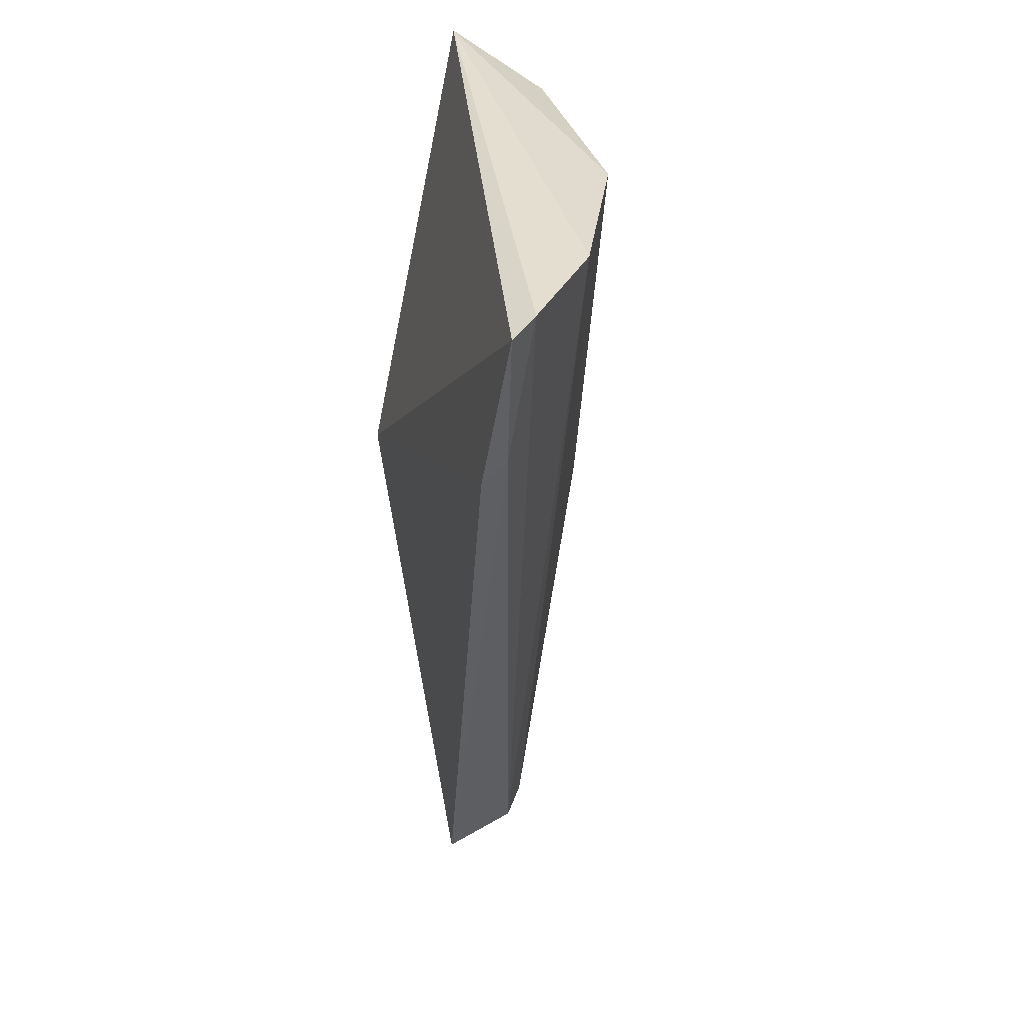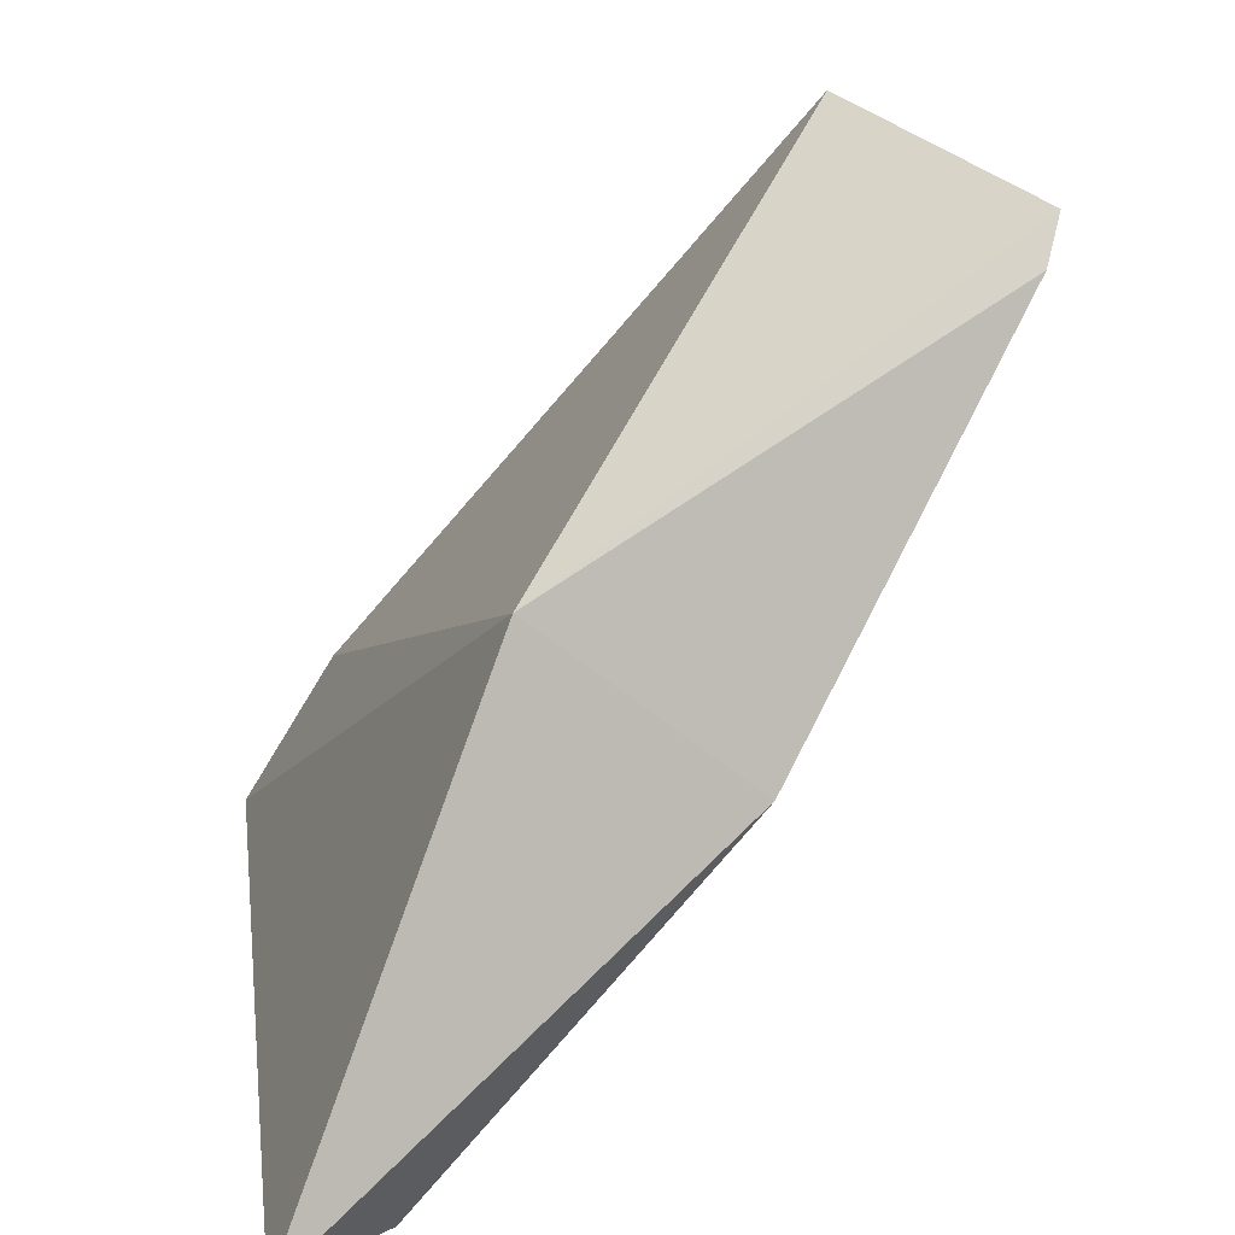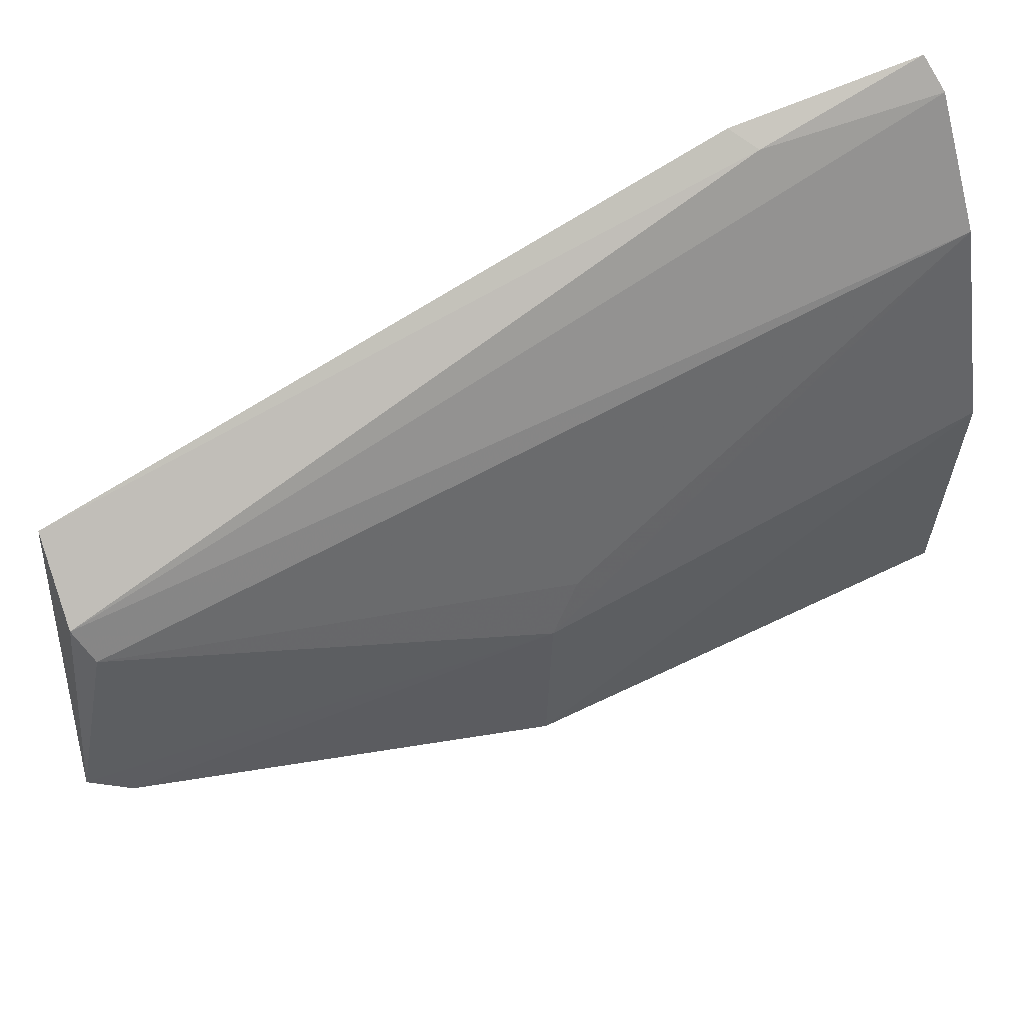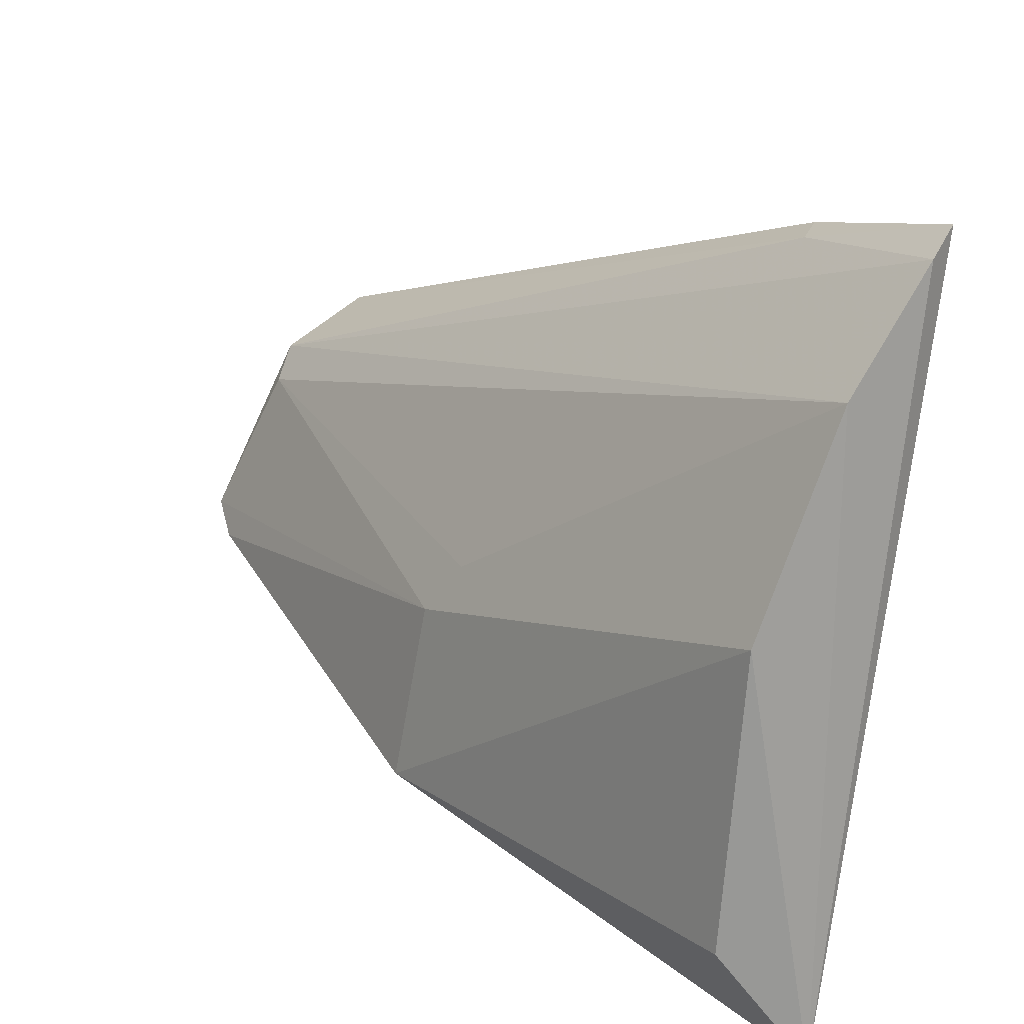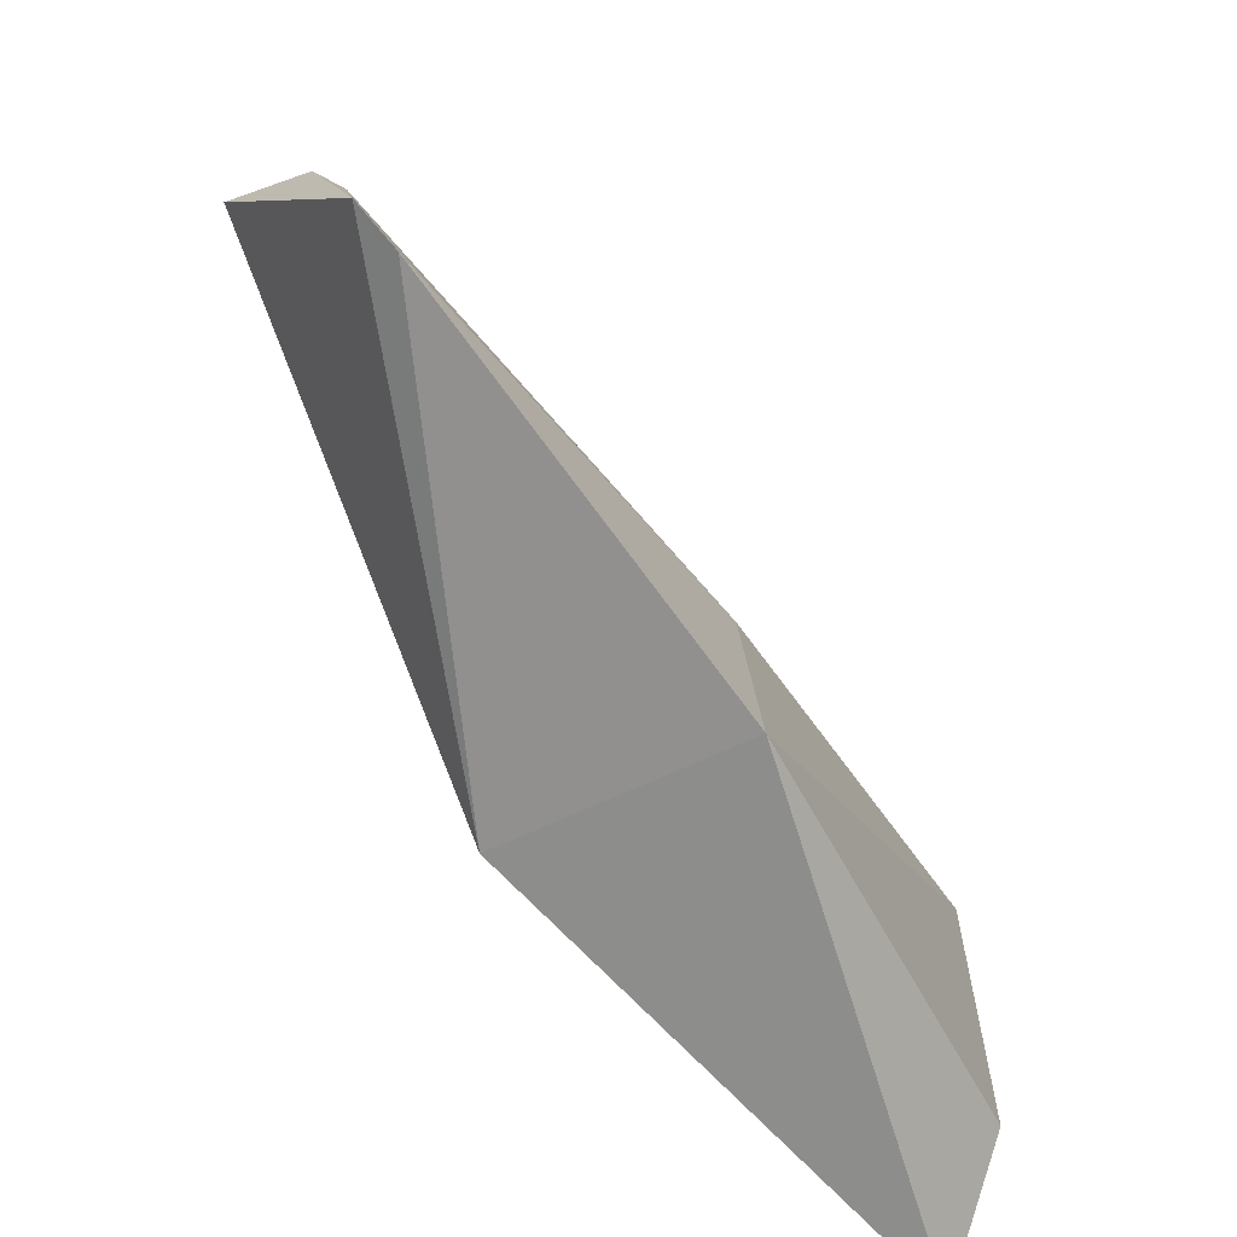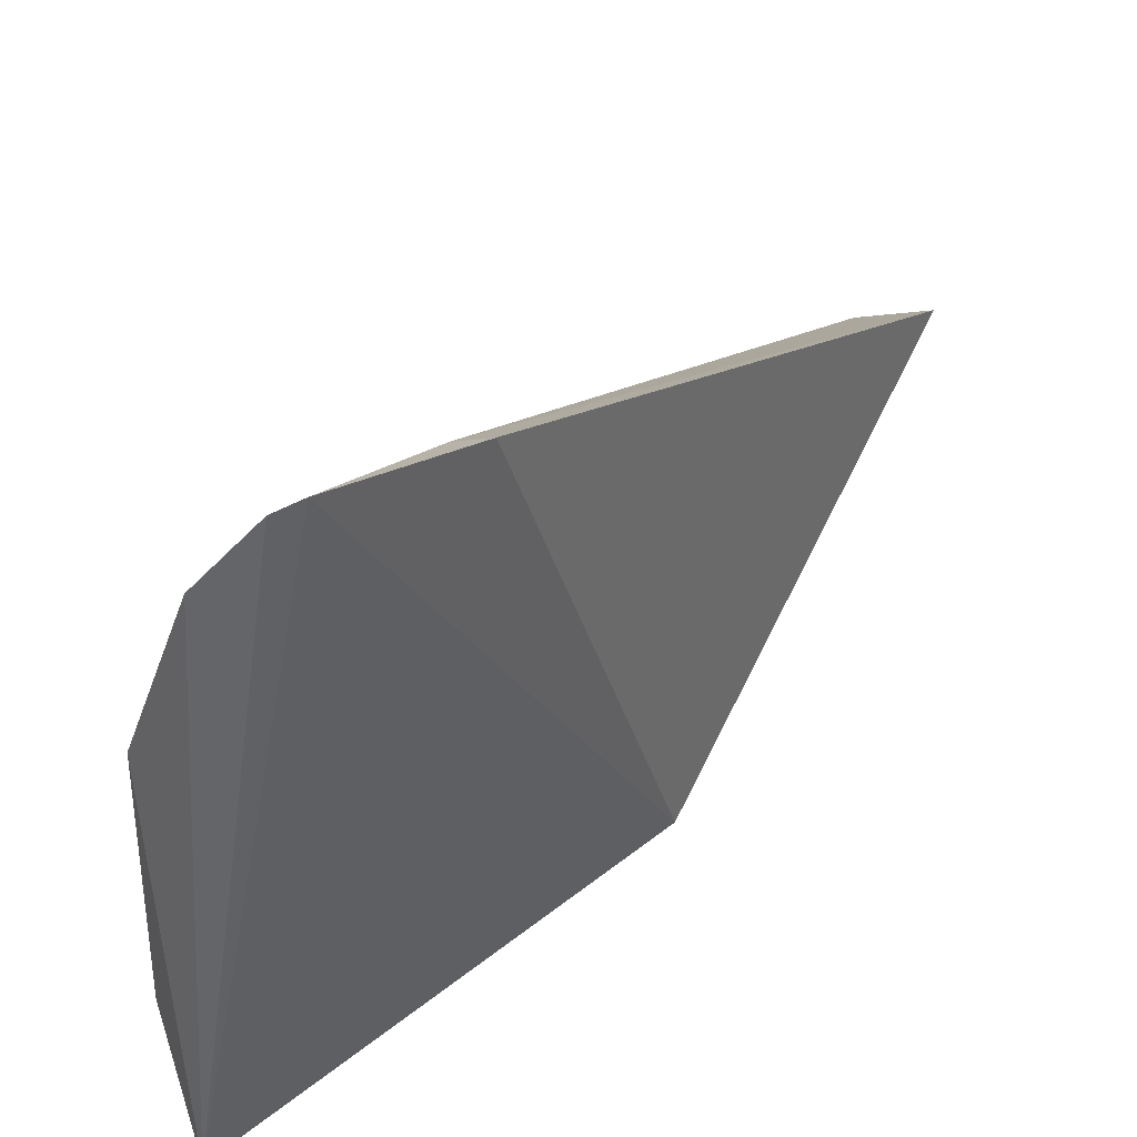
<metadata>
{"format":"obj","ext":"obj","renderer":"f3d","projection":"perspective","resolution":1024,"background":"white","views":[{"elev":33.9,"azim":-17.0,"up":"+Y"},{"elev":-73.2,"azim":-36.7,"up":"+Z"},{"elev":64.3,"azim":66.8,"up":"+Z"},{"elev":21.2,"azim":142.9,"up":"+Z"},{"elev":-54.4,"azim":28.7,"up":"+Z"},{"elev":35.5,"azim":-143.7,"up":"+Z"}]}
</metadata>
<code>
v 0.02211 -0.02096 0.06304
v 0.0333 -0.0766 0.03094
v 0.03518 -0.02084 0.04278
v 0.03133 -0.01913 0.01732
v 0.02231 -0.05031 0.02431
v 0.03737 -0.05023 0.02429
v 0.0296 -0.0204 0.05508
v 0.02209 -0.07626 0.04641
v 0.0357 -0.04917 0.03539
v 0.03619 -0.02163 0.02481
v 0.02405 -0.02037 0.06164
v 0.03238 -0.07912 0.03251
v 0.02084 -0.03233 0.06064
v 0.02766 -0.07665 0.0438
v 0.02923 -0.07584 0.04184
v 0.02267 -0.03118 0.06031
v 0.03446 -0.04707 0.03856
f 5 1 4
f 6 5 4
f 6 2 5
f 7 3 4
f 9 6 3
f 9 2 6
f 9 3 7
f 10 6 4
f 10 4 3
f 10 3 6
f 11 7 4
f 11 4 1
f 12 8 5
f 12 5 2
f 12 2 9
f 13 1 5
f 13 5 8
f 14 7 11
f 14 8 12
f 15 14 12
f 15 12 9
f 15 7 14
f 16 14 11
f 16 11 1
f 16 1 13
f 16 13 8
f 16 8 14
f 17 15 9
f 17 9 7
f 17 7 15

</code>
